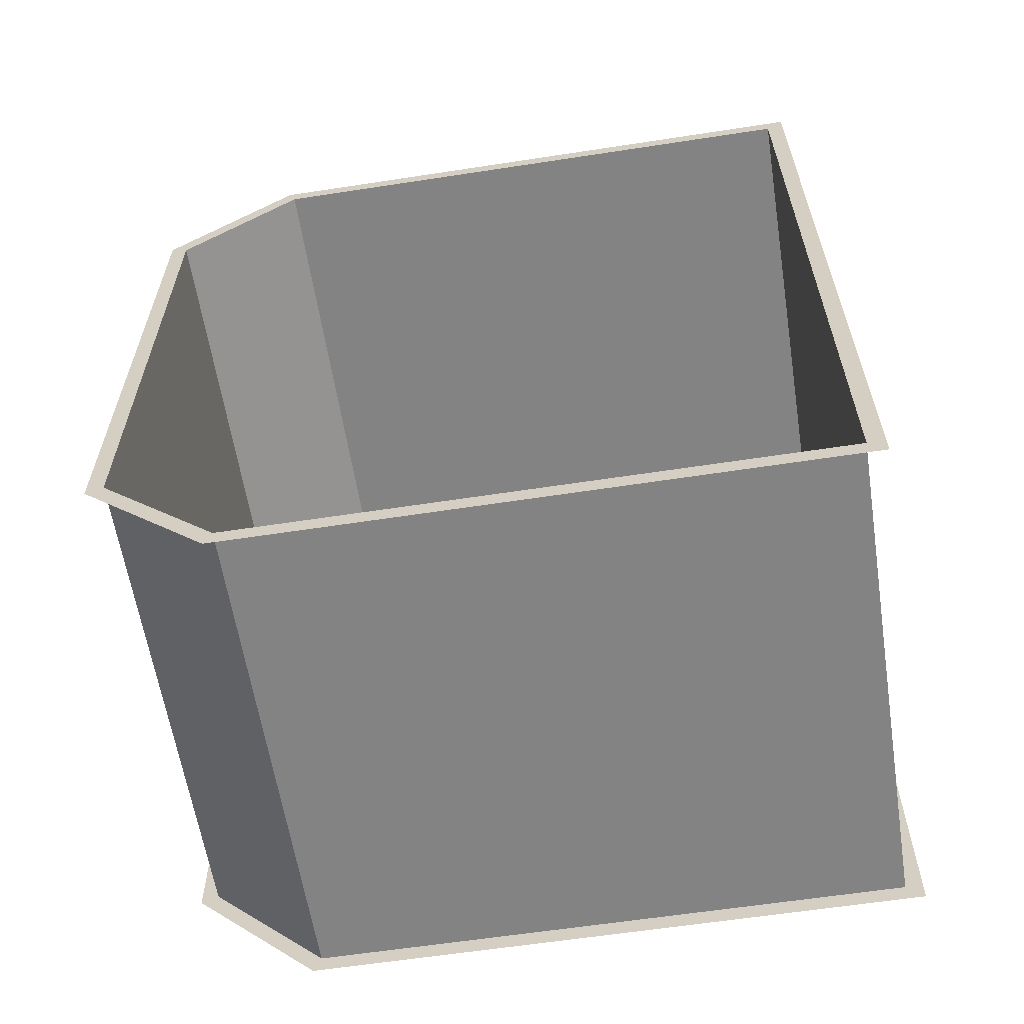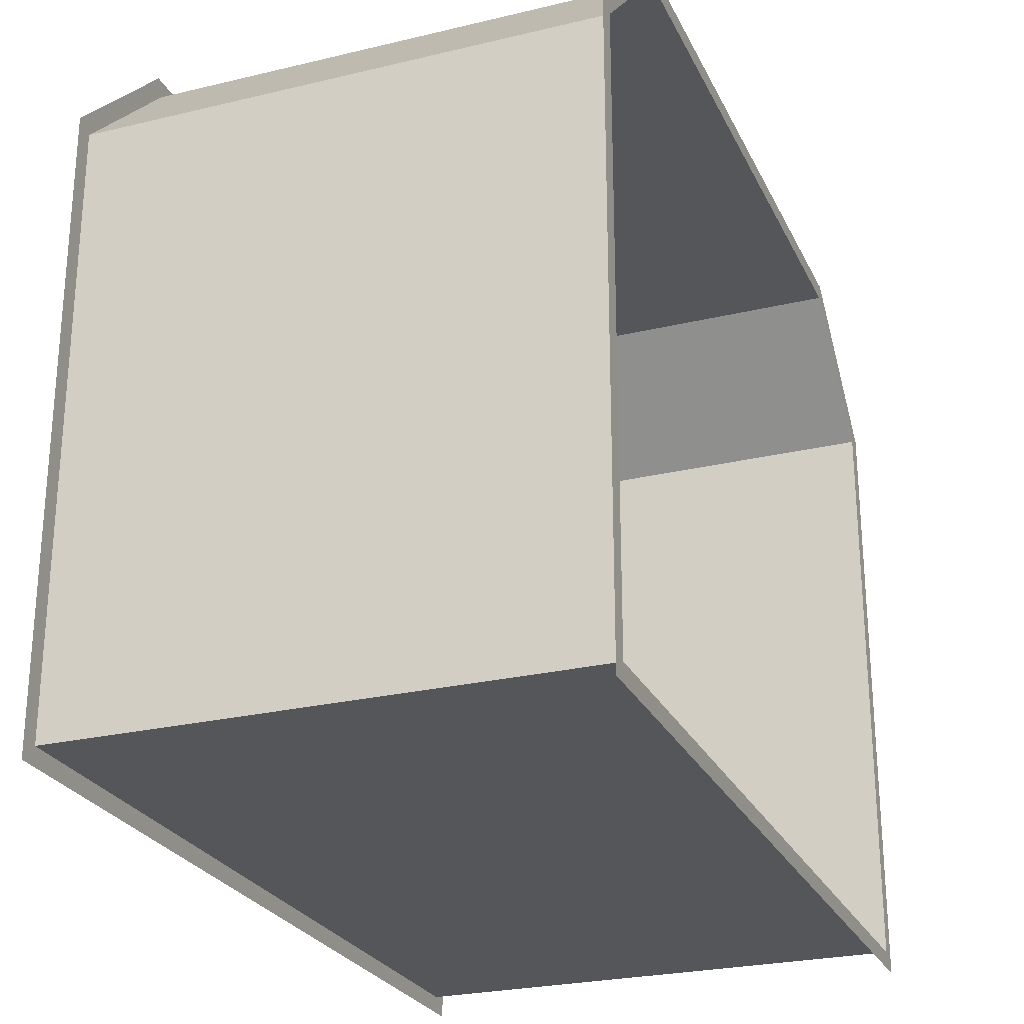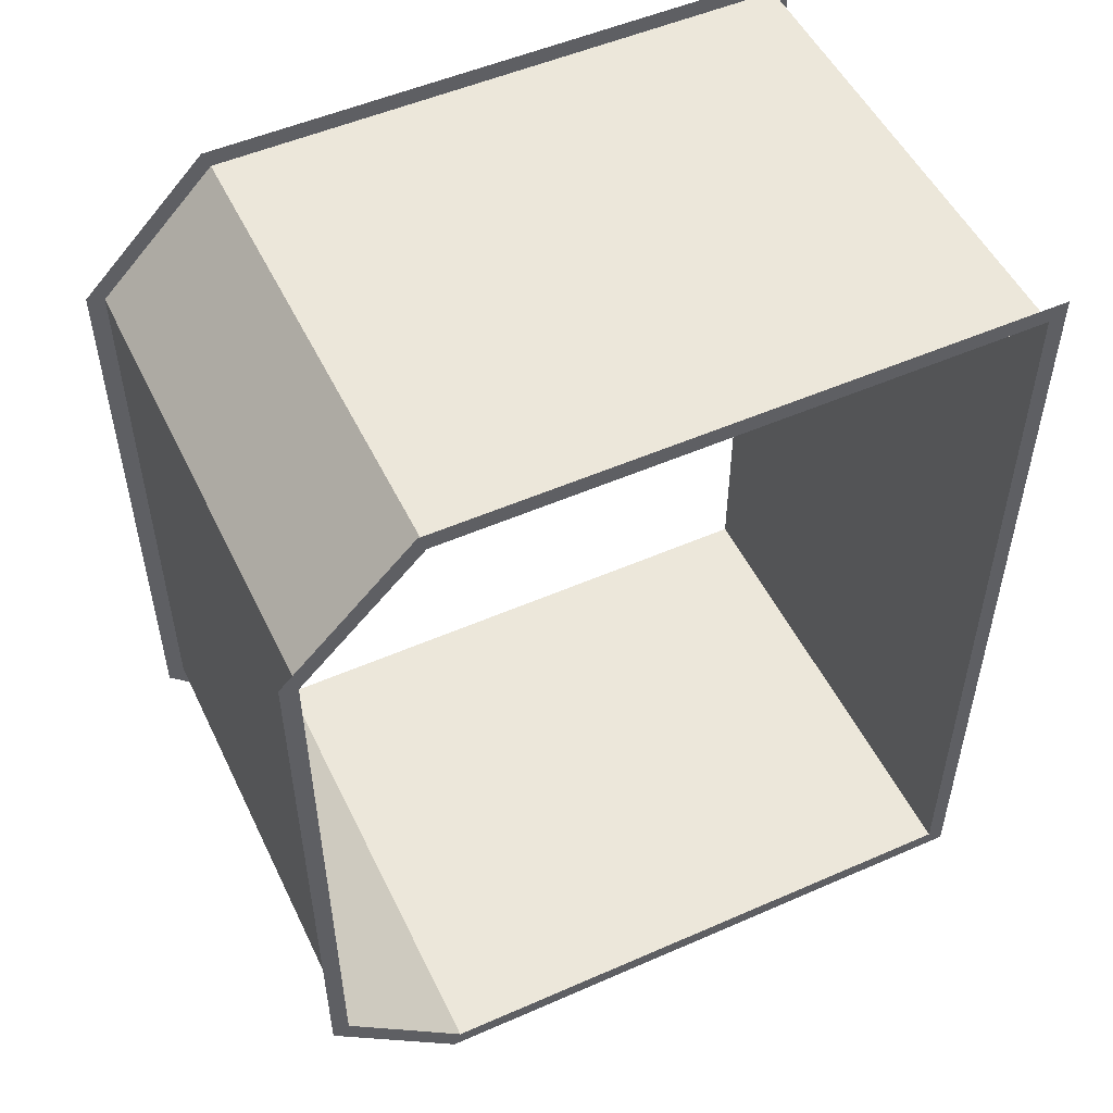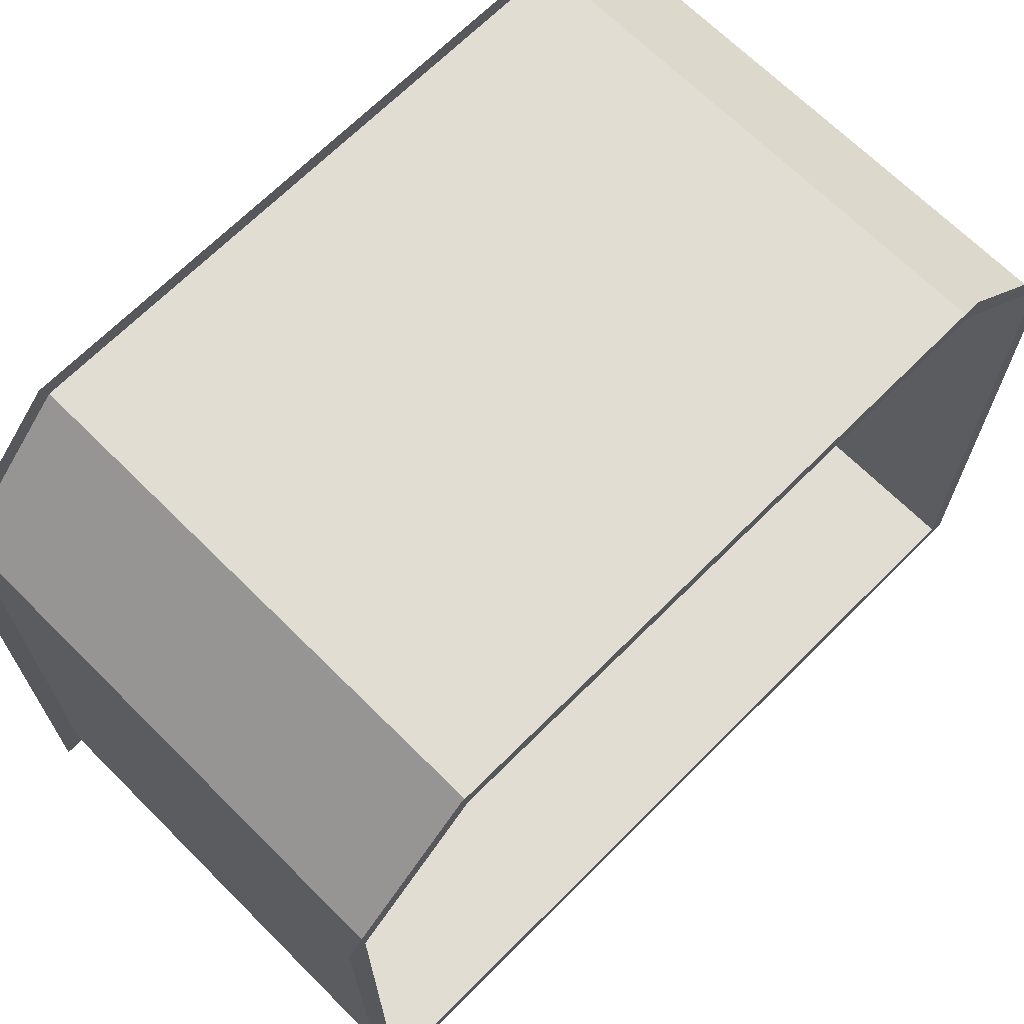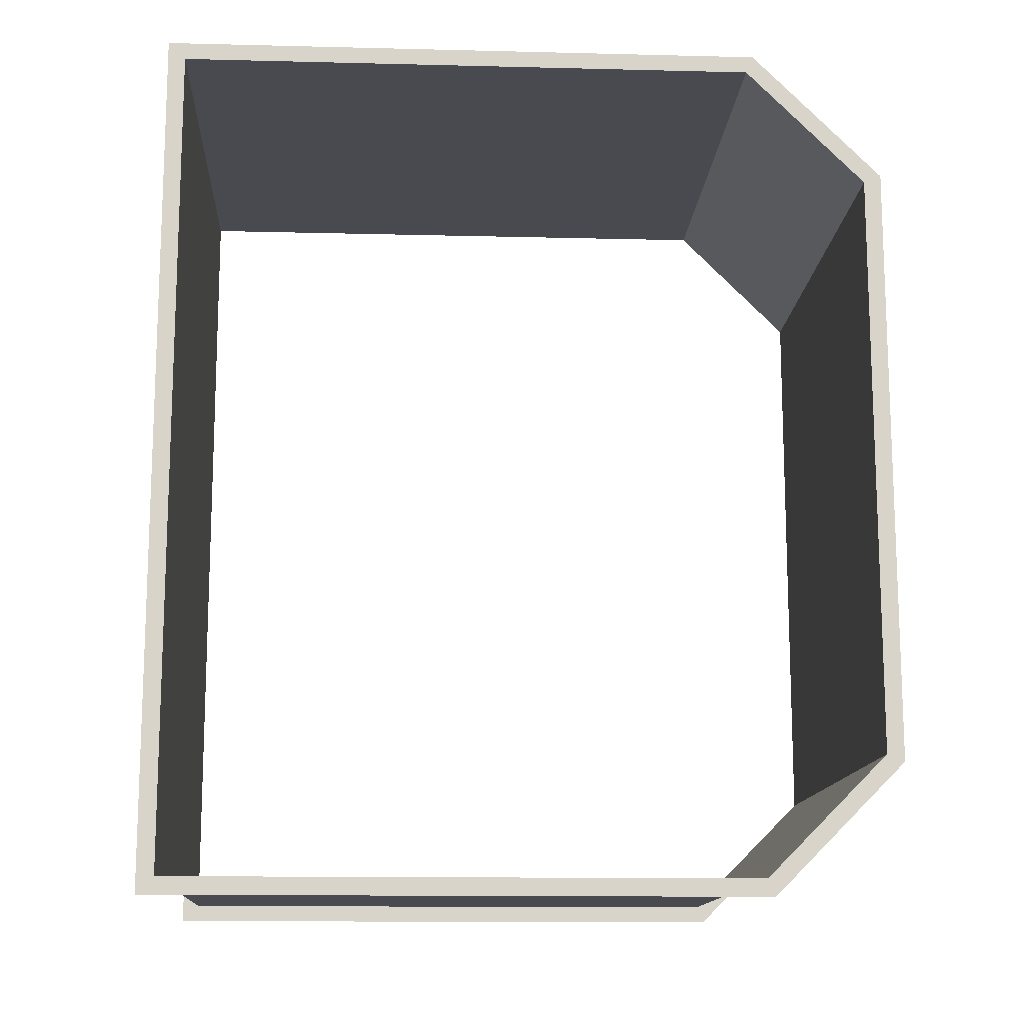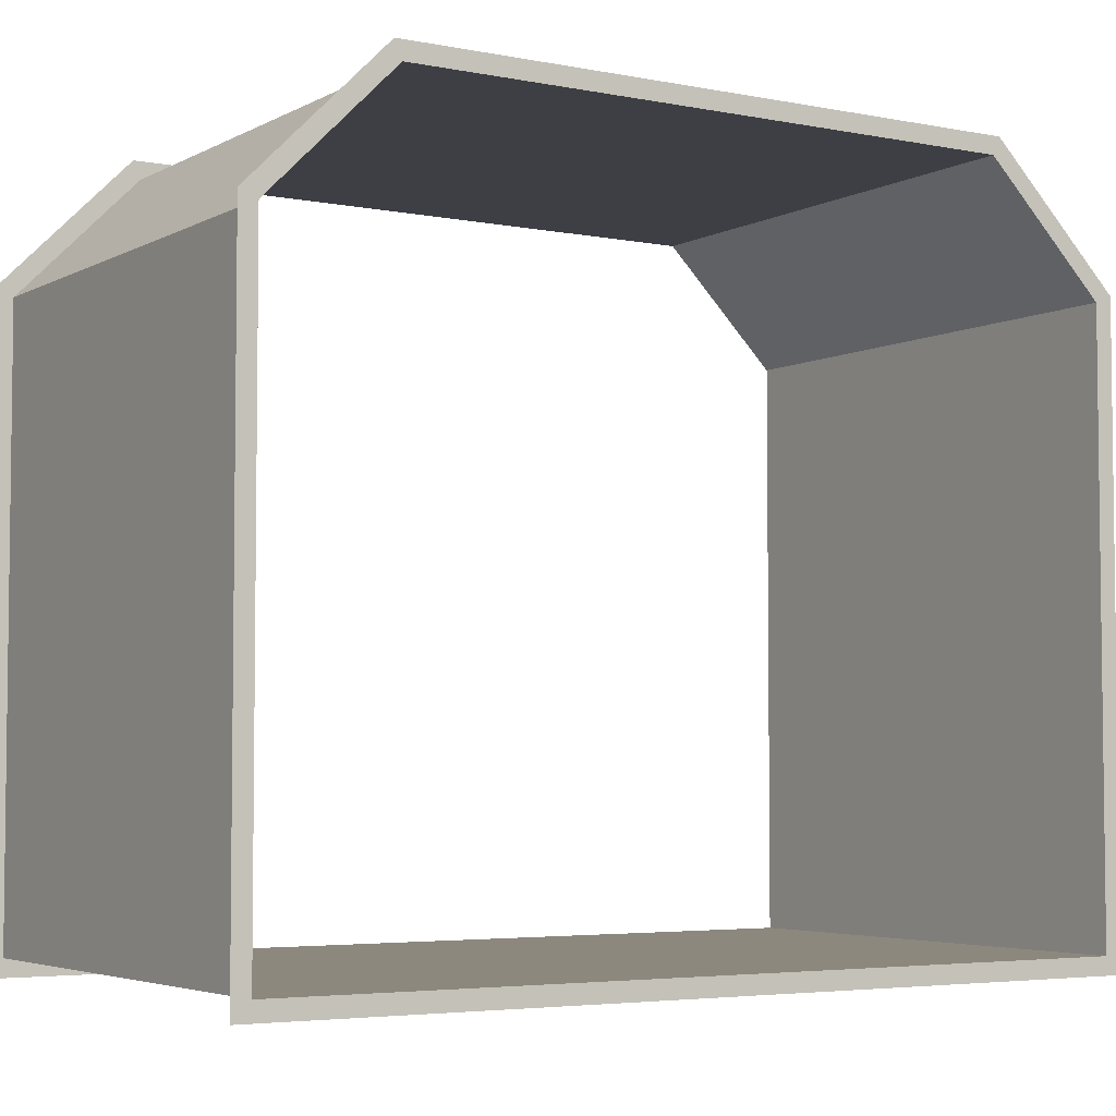
<metadata>
{"format":"obj","ext":"obj","renderer":"f3d","projection":"perspective","resolution":1024,"background":"white","views":[{"elev":-61.1,"azim":-81.1,"up":"+Z"},{"elev":-25.7,"azim":21.0,"up":"+Y"},{"elev":51.6,"azim":-115.4,"up":"+Z"},{"elev":68.1,"azim":44.9,"up":"+Y"},{"elev":-13.5,"azim":86.8,"up":"+Z"},{"elev":-4.4,"azim":57.7,"up":"+Y"}]}
</metadata>
<code>
o Tesla-Gate-Type-0
g Tesla-Gate-Type-0
v 0.375 -2.025 2.4
v -0.375 -2.025 2.4
v 0.375 -2.025 0.75
v -0.375 -2.025 0.75
v 0.375 -2.025 -0.75
v -0.375 -2.025 -0.75
v 0.375 -2.025 -2.4
v -0.375 -2.025 -2.4
v -0.375 0.125 2.4
v 0.375 0.125 -2.4
v -0.375 0.125 -2.4
v 0.375 0.125 2.4
v 0.375 1.334 -2.4
v -0.375 1.334 -2.4
v -0.375 1.334 2.4
v 0.375 1.334 2.4
v 0.375 2.025 -1.709
v -0.375 2.025 -1.709
v 0.375 2.025 1.709
v -0.375 2.025 1.709
v 1.425 2.125 -1.75
v 1.425 1.375 -2.5
v 1.425 2.025 -1.709
v 1.425 1.334 -2.4
v 1.425 2.125 1.75
v 1.425 2.025 1.709
v -1.425 2.125 -1.75
v -1.425 2.125 1.75
v -1.425 2.025 -1.709
v -1.425 2.025 1.709
v -1.425 1.375 2.5
v -1.425 1.334 2.4
v 1.425 -2.125 -2.5
v 1.425 -2.125 -0.75
v 1.425 -2.025 -2.4
v 1.425 -2.025 -0.75
v -1.425 1.375 -2.5
v -1.425 1.334 -2.4
v -1.425 -2.125 2.5
v -1.425 -2.125 0.75
v -1.425 -2.025 2.4
v -1.425 -2.025 0.75
v 1.425 0.125 -2.5
v 1.425 0.125 -2.4
v -1.425 0.125 -2.5
v -1.425 0.125 -2.4
v -1.425 -2.125 -2.5
v -1.425 -2.025 -2.4
v -1.425 -2.125 -0.75
v -1.425 -2.025 -0.75
v -1.425 0.125 2.5
v -1.425 0.125 2.4
v 1.425 -2.125 0.75
v 1.425 -2.025 0.75
v 1.425 -2.125 2.5
v 1.425 -2.025 2.4
v 1.425 0.125 2.5
v 1.425 0.125 2.4
v 1.425 1.375 2.5
v 1.425 1.334 2.4
v -0.975 0.125 2.4
v -0.975 1.334 2.4
v -0.975 -2.025 2.4
v -0.975 -2.025 0.75
v -0.975 -2.025 -0.75
v -0.975 -2.025 -2.4
v -0.975 0.125 -2.4
v -0.975 1.334 -2.4
v -0.975 2.025 -1.709
v -0.975 2.025 1.709
v -1.075 0.125 2.4
v -1.075 1.334 2.4
v -1.075 -2.025 2.4
v -1.075 -2.025 0.75
v -1.075 -2.025 -0.75
v -1.075 -2.025 -2.4
v -1.075 0.125 -2.4
v -1.075 1.334 -2.4
v -1.075 2.025 -1.709
v -1.075 2.025 1.709
v -1.175 0.125 2.4
v -1.175 1.334 2.4
v -1.175 -2.025 2.4
v -1.175 -2.025 0.75
v -1.175 -2.025 -0.75
v -1.175 -2.025 -2.4
v -1.175 0.125 -2.4
v -1.175 1.334 -2.4
v -1.175 2.025 -1.709
v -1.175 2.025 1.709
v 0.975 0.125 2.4
v 0.975 -2.025 2.4
v 0.975 1.334 2.4
v 0.975 2.025 1.709
v 0.975 2.025 -1.709
v 0.975 1.334 -2.4
v 0.975 0.125 -2.4
v 0.975 -2.025 -2.4
v 0.975 -2.025 -0.75
v 0.975 -2.025 0.75
v 1.075 0.125 2.4
v 1.075 -2.025 2.4
v 1.075 1.334 2.4
v 1.075 2.025 1.709
v 1.075 2.025 -1.709
v 1.075 1.334 -2.4
v 1.075 0.125 -2.4
v 1.075 -2.025 -2.4
v 1.075 -2.025 -0.75
v 1.075 -2.025 0.75
v 1.175 0.125 2.4
v 1.175 -2.025 2.4
v 1.175 1.334 2.4
v 1.175 2.025 1.709
v 1.175 2.025 -1.709
v 1.175 1.334 -2.4
v 1.175 0.125 -2.4
v 1.175 -2.025 -2.4
v 1.175 -2.025 -0.75
v 1.175 -2.025 0.75
f 19 20 18 17
f 6 5 7 8
f 5 6 4 3
f 1 3 4 2
f 61 62 15 9
f 63 61 9 2
f 64 63 2 4
f 65 64 4 6
f 66 65 6 8
f 67 66 8 11
f 68 67 11 14
f 69 68 14 18
f 70 69 18 20
f 62 70 20 15
f 74 73 63 64
f 75 74 64 65
f 76 75 65 66
f 80 79 69 70
f 81 82 72 71
f 83 81 71 73
f 84 83 73 74
f 85 84 74 75
f 86 85 75 76
f 87 86 76 77
f 88 87 77 78
f 89 88 78 79
f 90 89 79 80
f 82 90 80 72
f 91 92 1 12
f 93 91 12 16
f 94 93 16 19
f 95 94 19 17
f 96 95 17 13
f 97 96 13 10
f 98 97 10 7
f 99 98 7 5
f 100 99 5 3
f 92 100 3 1
f 105 104 94 95
f 109 108 98 99
f 110 109 99 100
f 102 110 100 92
f 111 112 102 101
f 113 111 101 103
f 114 113 103 104
f 115 114 104 105
f 116 115 105 106
f 117 116 106 107
f 118 117 107 108
f 119 118 108 109
f 120 119 109 110
f 112 120 110 102
f 9 12 1 2
f 15 16 12 9
f 13 14 11 10
f 10 11 8 7
f 20 19 16 15
f 17 18 14 13
f 71 72 62 61
f 73 71 61 63
f 77 76 66 67
f 78 77 67 68
f 79 78 68 69
f 72 80 70 62
f 101 102 92 91
f 103 101 91 93
f 104 103 93 94
f 106 105 95 96
f 107 106 96 97
f 108 107 97 98
f 23 24 22 21
f 26 23 21 25
f 29 30 28 27
f 30 32 31 28
f 35 36 34 33
f 38 29 27 37
f 41 42 40 39
f 24 44 43 22
f 46 38 37 45
f 44 35 33 43
f 48 46 45 47
f 50 48 47 49
f 52 41 39 51
f 36 54 53 34
f 42 50 49 40
f 54 56 55 53
f 56 58 57 55
f 32 52 51 31
f 58 60 59 57
f 60 26 25 59
f 48 50 85 86
f 46 48 86 87
f 38 46 87 88
f 29 38 88 89
f 30 29 89 90
f 32 30 90 82
f 52 32 82 81
f 41 52 81 83
f 42 41 83 84
f 50 42 84 85
f 44 24 116 117
f 35 44 117 118
f 36 35 118 119
f 54 36 119 120
f 56 54 120 112
f 58 56 112 111
f 60 58 111 113
f 26 60 113 114
f 23 26 114 115
f 24 23 115 116

</code>
